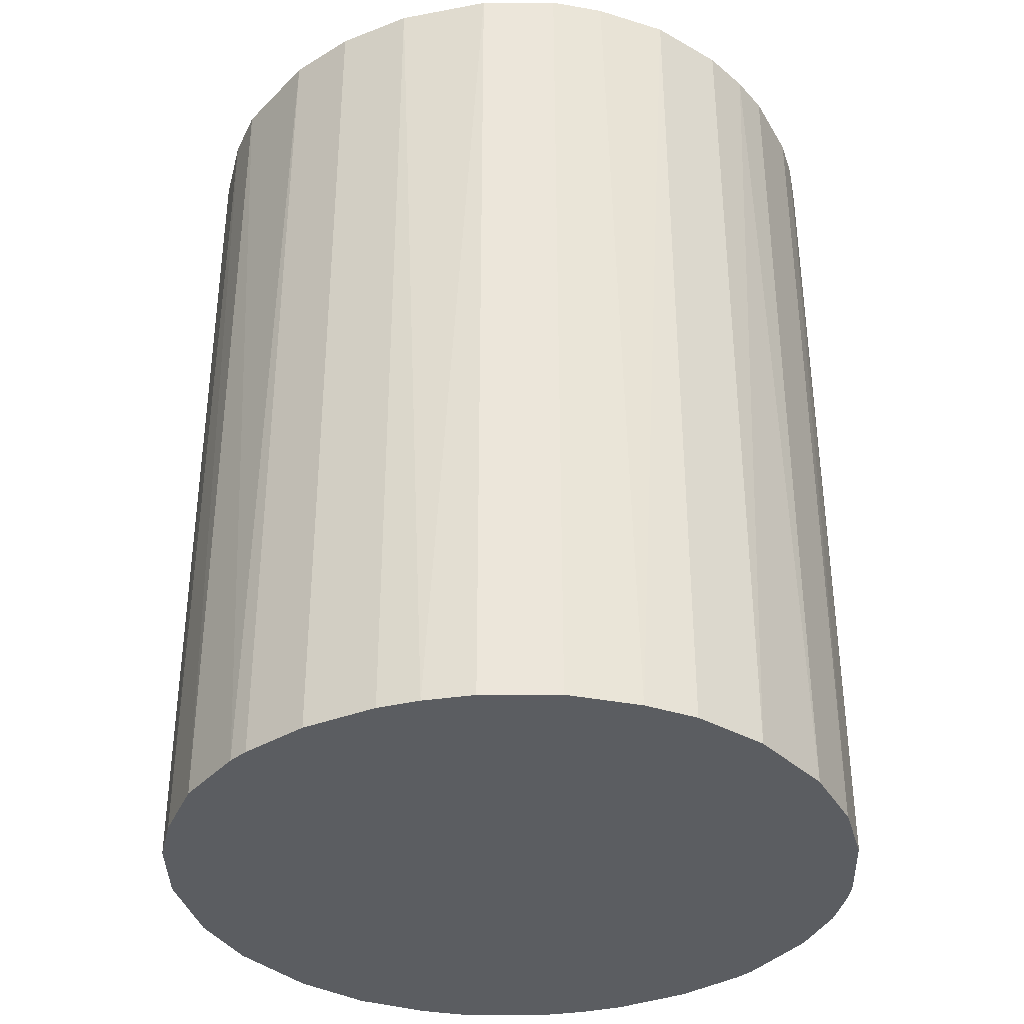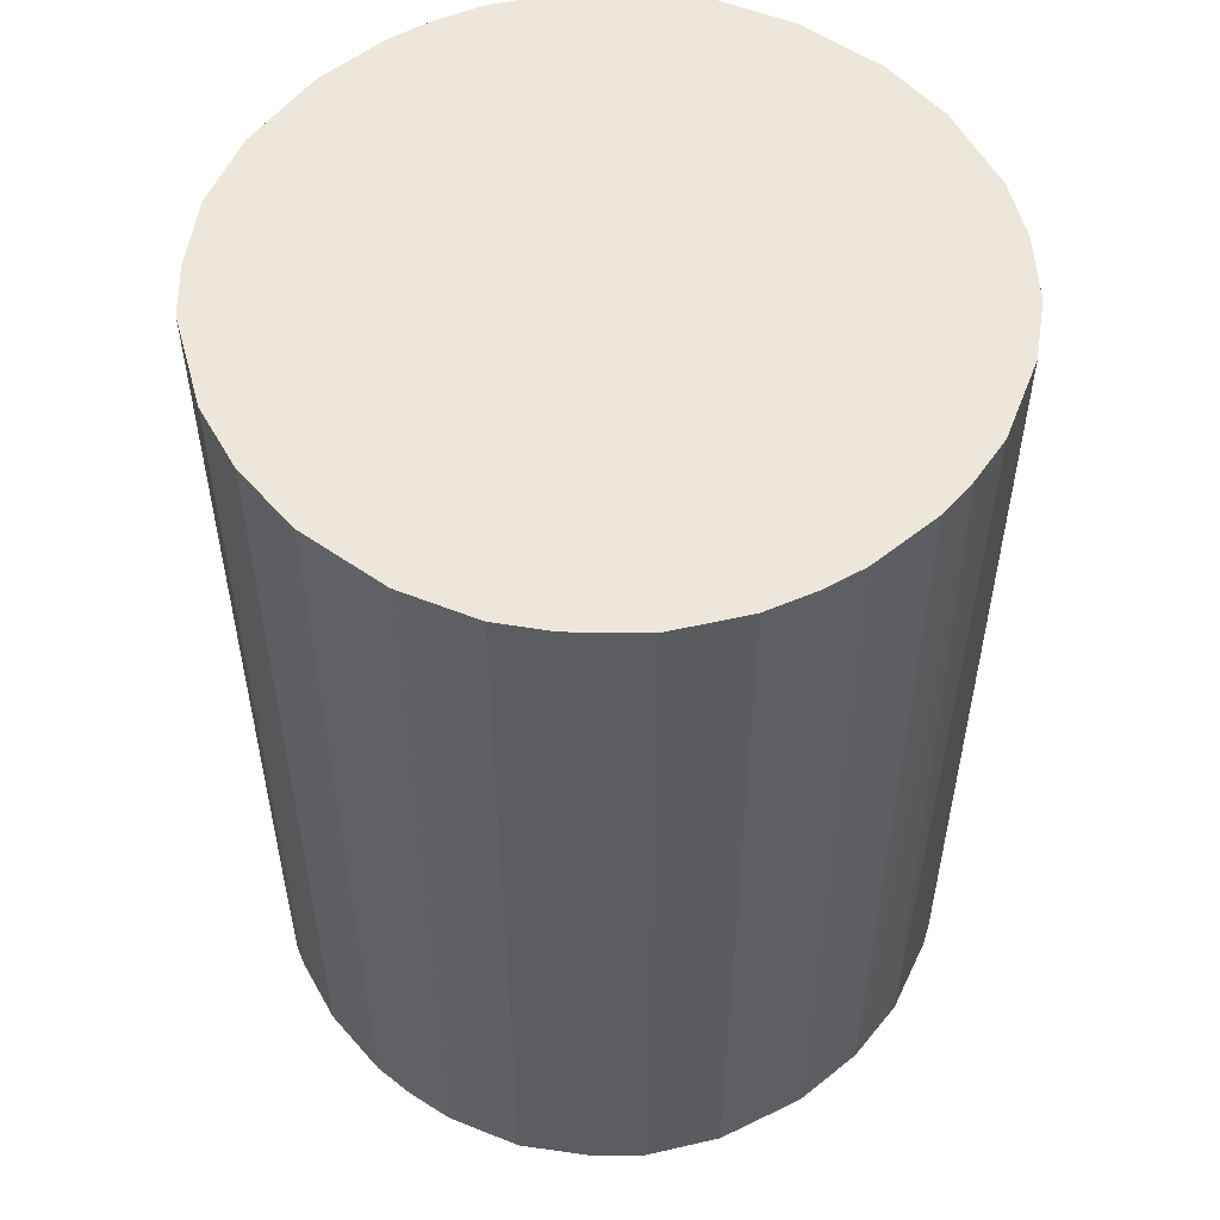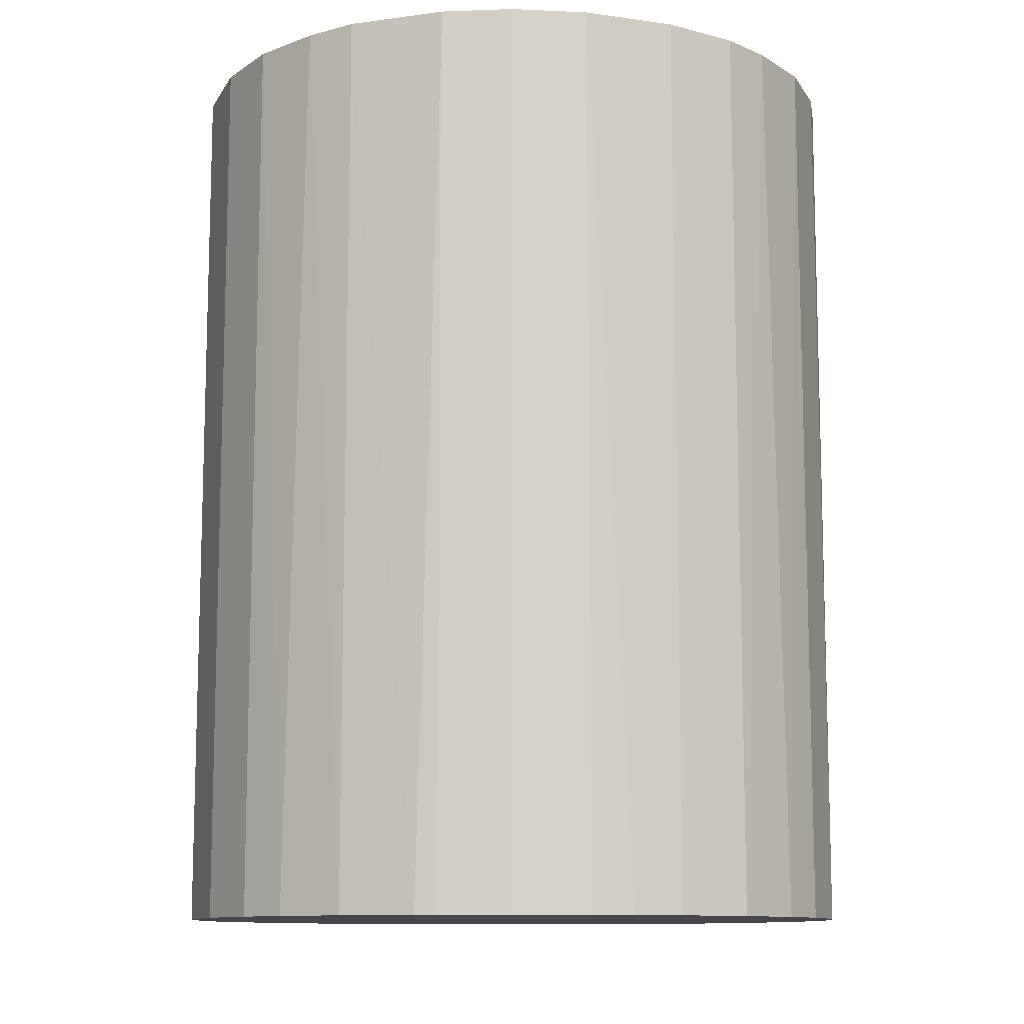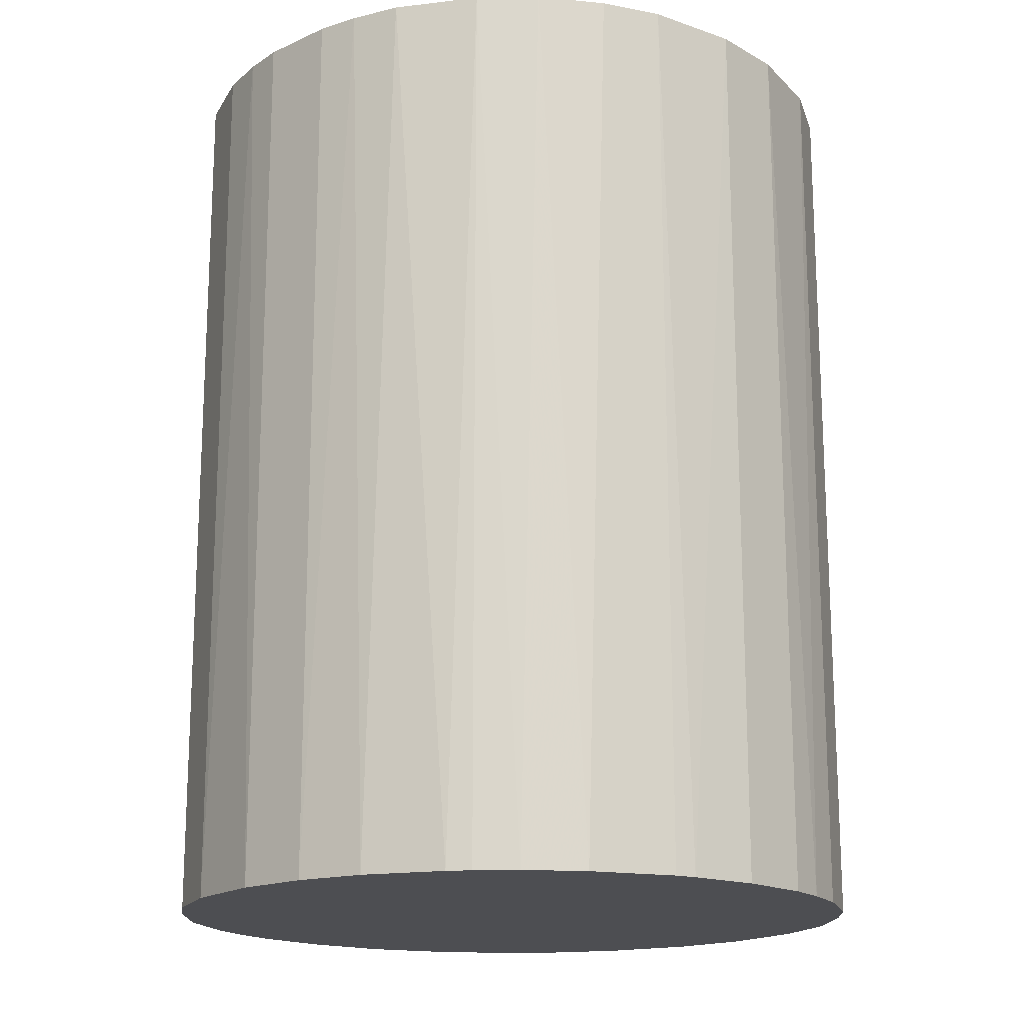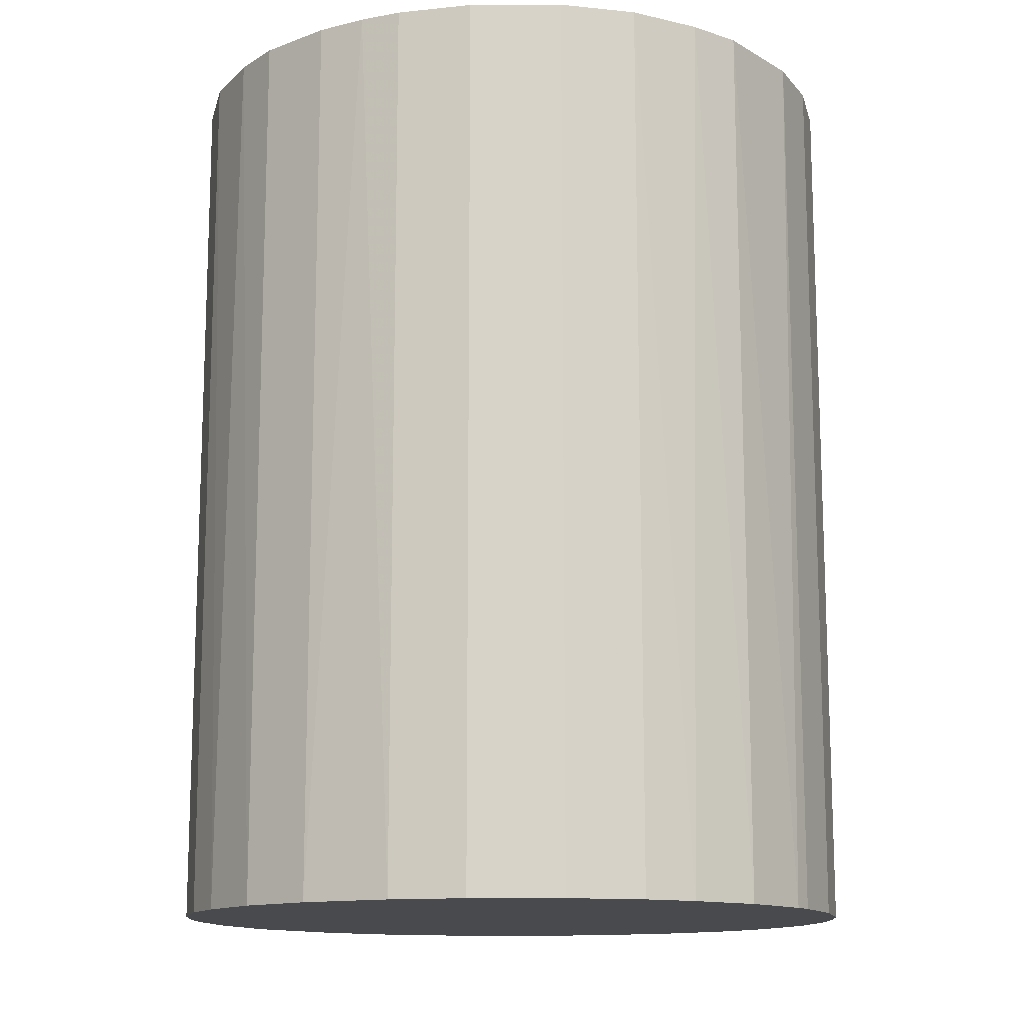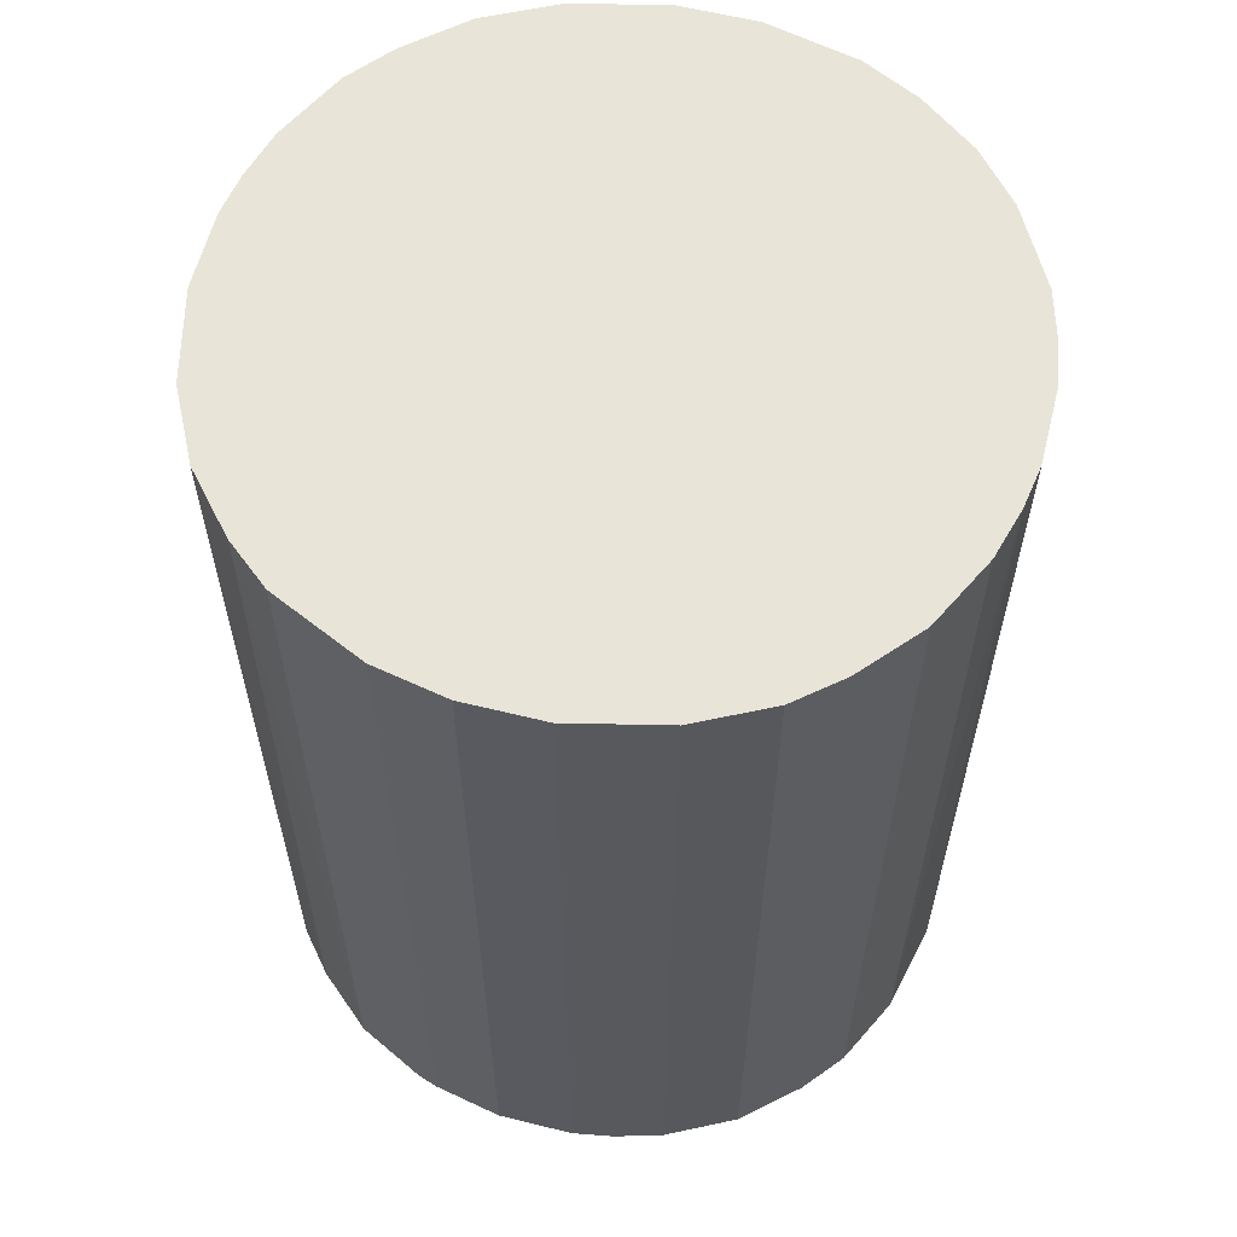
<metadata>
{"format":"obj","ext":"obj","renderer":"f3d","projection":"perspective","resolution":1024,"background":"white","views":[{"elev":-36.0,"azim":26.9,"up":"+Z"},{"elev":54.1,"azim":49.7,"up":"+Z"},{"elev":-11.0,"azim":-6.3,"up":"+Z"},{"elev":-17.1,"azim":132.1,"up":"+Z"},{"elev":-13.4,"azim":-76.6,"up":"+Z"},{"elev":60.5,"azim":14.2,"up":"+Z"}]}
</metadata>
<code>
o convex_0
v -0.03265 0.003628 -0.04287
v 0.03265 0.003628 0.04287
v 0.03199 0.007585 0.04287
v -0.03265 -0.00362 0.04287
v 0.007585 -0.03198 -0.04287
v 0.01022 0.03133 -0.04287
v -0.0122 0.03067 0.04287
v -0.01022 -0.03132 0.04287
v 0.03265 -0.00362 -0.04287
v 0.02276 -0.02406 0.04287
v -0.02407 -0.02275 -0.04287
v -0.02275 0.02408 -0.04287
v 0.01748 0.02803 0.04287
v 0.02672 0.01946 -0.04287
v -0.02737 0.0188 0.04287
v 0.02408 -0.02275 -0.04287
v -0.02737 -0.01879 0.04287
v 0.01221 -0.03067 0.04287
v 0.03067 -0.0122 0.04287
v -0.007577 0.03198 -0.04287
v 0.003628 0.03265 0.04287
v -0.01022 -0.03132 -0.04287
v -0.03067 -0.0122 -0.04287
v 0.02672 0.01946 0.04287
v 0.03133 0.01022 -0.04287
v -0.01879 -0.02736 0.04287
v 0.003628 -0.03265 0.04287
v -0.03067 0.01221 -0.04287
v -0.03198 0.007585 0.04287
v 0.0188 -0.02736 -0.04287
v 0.01946 0.02671 -0.04287
v 0.02737 -0.01879 -0.04287
v -0.01879 0.02737 0.04287
v -0.00362 -0.03265 -0.04287
v -0.01879 0.02737 -0.04287
v 0.003628 0.03265 -0.04287
v -0.00362 0.03265 0.04287
v -0.01879 -0.02736 -0.04287
v 0.03067 -0.0122 -0.04287
v -0.03067 -0.0122 0.04287
v 0.03265 -0.00362 0.04287
v -0.03265 -0.00362 -0.04287
v 0.02737 -0.01879 0.04287
v 0.02276 0.02407 0.04287
v -0.02737 0.0188 -0.04287
v 0.01221 0.03067 0.04287
v 0.03067 0.01221 0.04287
v 0.03265 0.003628 -0.04287
v -0.00362 -0.03265 0.04287
v -0.02737 -0.01879 -0.04287
v 0.0188 -0.02736 0.04287
v -0.02275 -0.02407 0.04287
v -0.0122 0.03067 -0.04287
v 0.01221 -0.03067 -0.04287
v -0.03067 0.01221 0.04287
v -0.02407 0.02275 0.04287
v 0.02408 0.02275 -0.04287
v -0.00362 0.03265 -0.04287
v 0.003628 -0.03265 -0.04287
v 0.01221 0.03067 -0.04287
v -0.03265 0.003628 0.04287
v 0.02803 0.01747 -0.04287
v -0.0122 -0.03067 -0.04287
v 0.03199 -0.007577 0.04287
f 41 19 64
f 2 3 4
f 5 1 6
f 4 3 7
f 2 4 8
f 5 6 9
f 2 8 10
f 1 5 11
f 6 1 12
f 7 3 13
f 9 6 14
f 4 7 15
f 5 9 16
f 8 4 17
f 10 8 18
f 2 10 19
f 6 12 20
f 7 13 21
f 11 5 22
f 1 11 23
f 13 3 24
f 9 14 25
f 8 17 26
f 5 18 27
f 18 8 27
f 12 1 28
f 4 15 29
f 28 1 29
f 5 16 30
f 16 10 30
f 14 6 31
f 16 9 32
f 15 7 33
f 22 5 34
f 8 22 34
f 20 12 35
f 33 7 35
f 12 33 35
f 6 20 36
f 21 6 36
f 21 36 37
f 20 7 37
f 7 21 37
f 11 22 38
f 32 9 39
f 19 32 39
f 17 4 40
f 4 23 40
f 23 17 40
f 9 2 41
f 2 19 41
f 4 1 42
f 1 23 42
f 23 4 42
f 10 16 43
f 19 10 43
f 16 32 43
f 32 19 43
f 13 24 44
f 31 13 44
f 12 28 45
f 28 15 45
f 6 21 46
f 21 13 46
f 24 3 47
f 3 25 47
f 3 2 48
f 2 9 48
f 25 3 48
f 9 25 48
f 27 8 49
f 8 34 49
f 34 27 49
f 11 17 50
f 23 11 50
f 17 23 50
f 10 18 51
f 30 10 51
f 18 30 51
f 17 11 52
f 26 17 52
f 11 38 52
f 38 26 52
f 7 20 53
f 35 7 53
f 20 35 53
f 18 5 54
f 5 30 54
f 30 18 54
f 15 28 55
f 29 15 55
f 28 29 55
f 15 33 56
f 33 12 56
f 12 45 56
f 45 15 56
f 24 14 57
f 14 31 57
f 44 24 57
f 31 44 57
f 36 20 58
f 37 36 58
f 20 37 58
f 5 27 59
f 34 5 59
f 27 34 59
f 31 6 60
f 13 31 60
f 6 46 60
f 46 13 60
f 1 4 61
f 29 1 61
f 4 29 61
f 14 24 62
f 25 14 62
f 24 47 62
f 47 25 62
f 22 8 63
f 8 26 63
f 38 22 63
f 26 38 63
f 39 9 64
f 19 39 64
f 9 41 64

</code>
